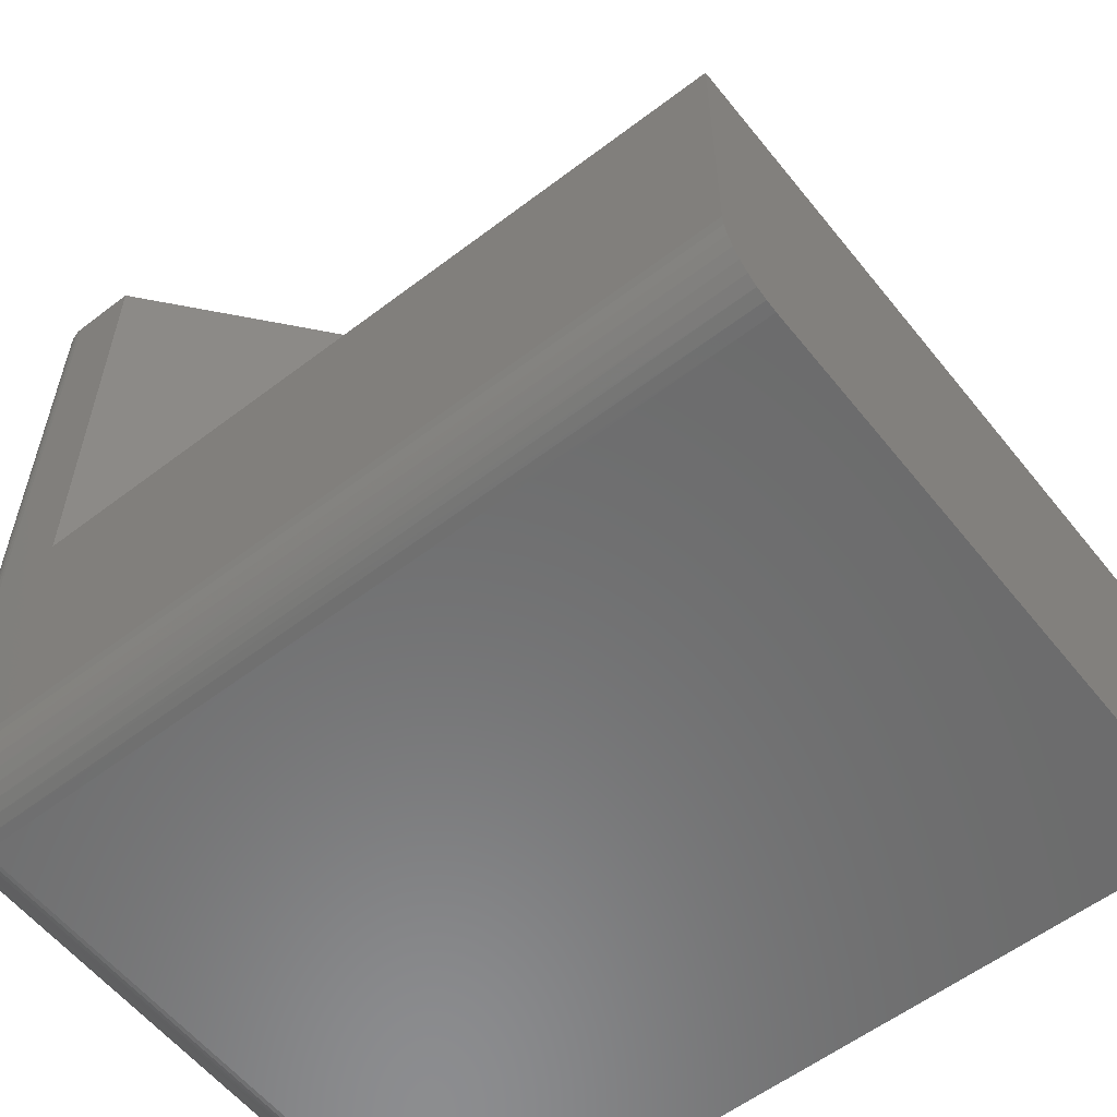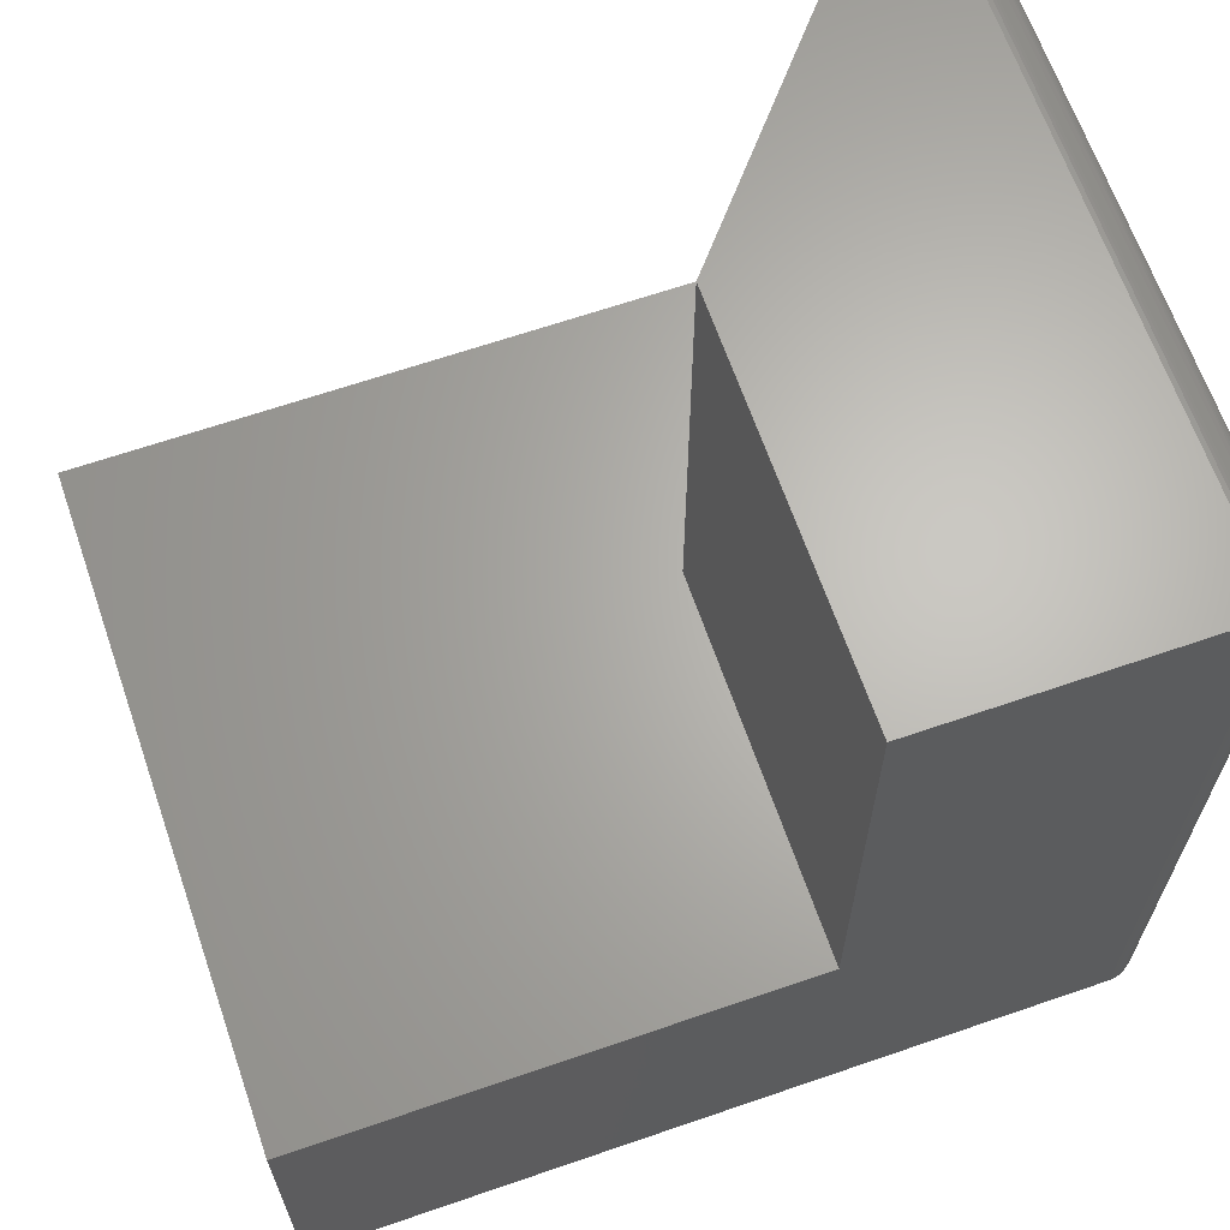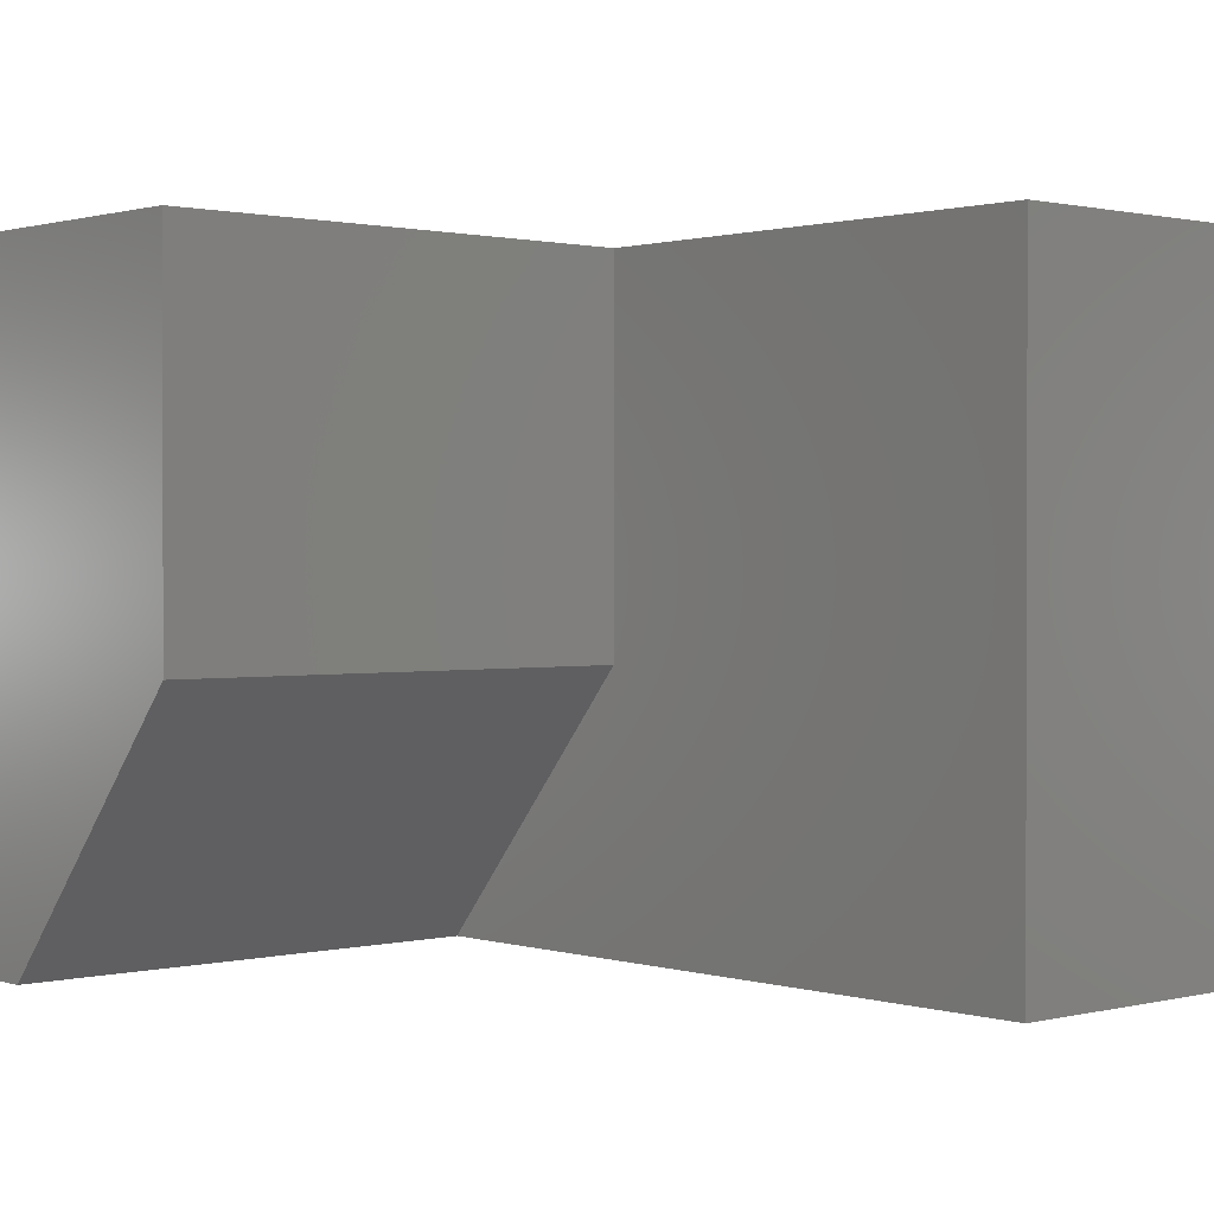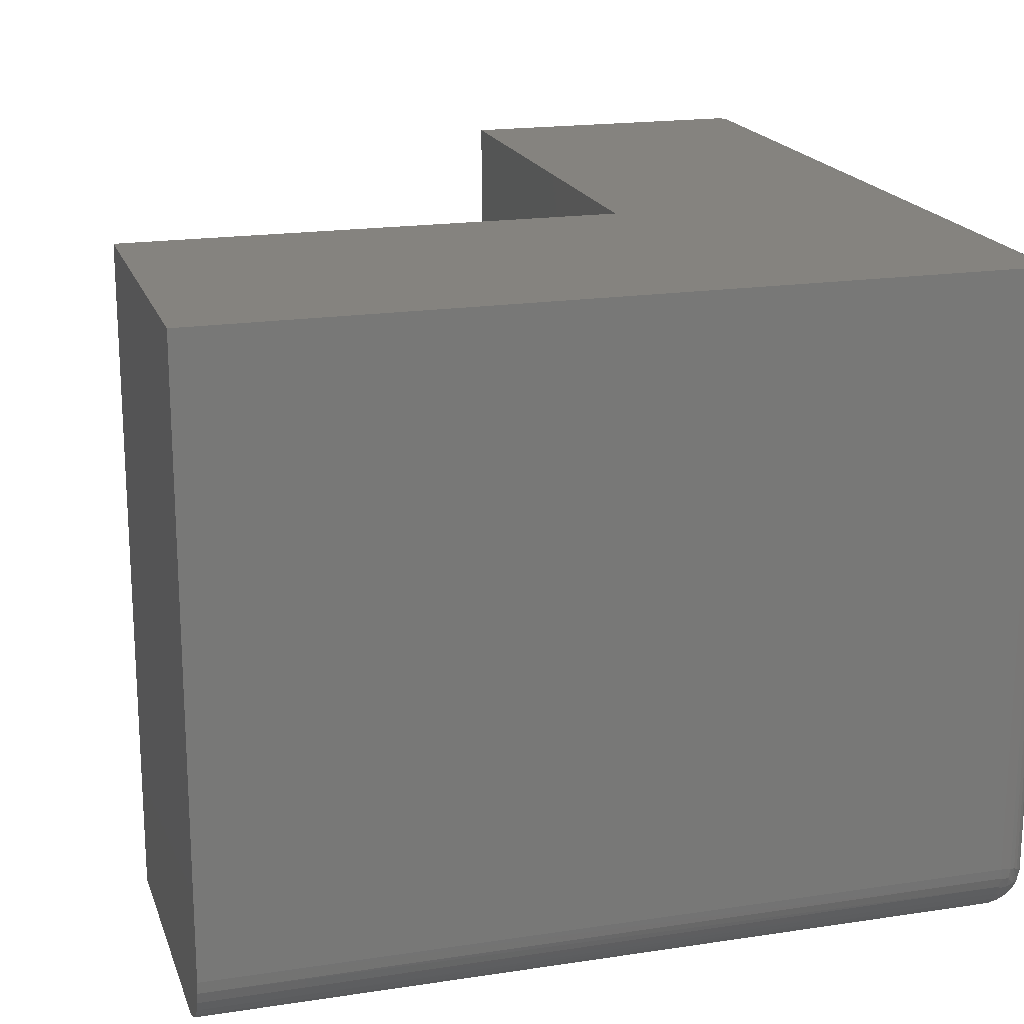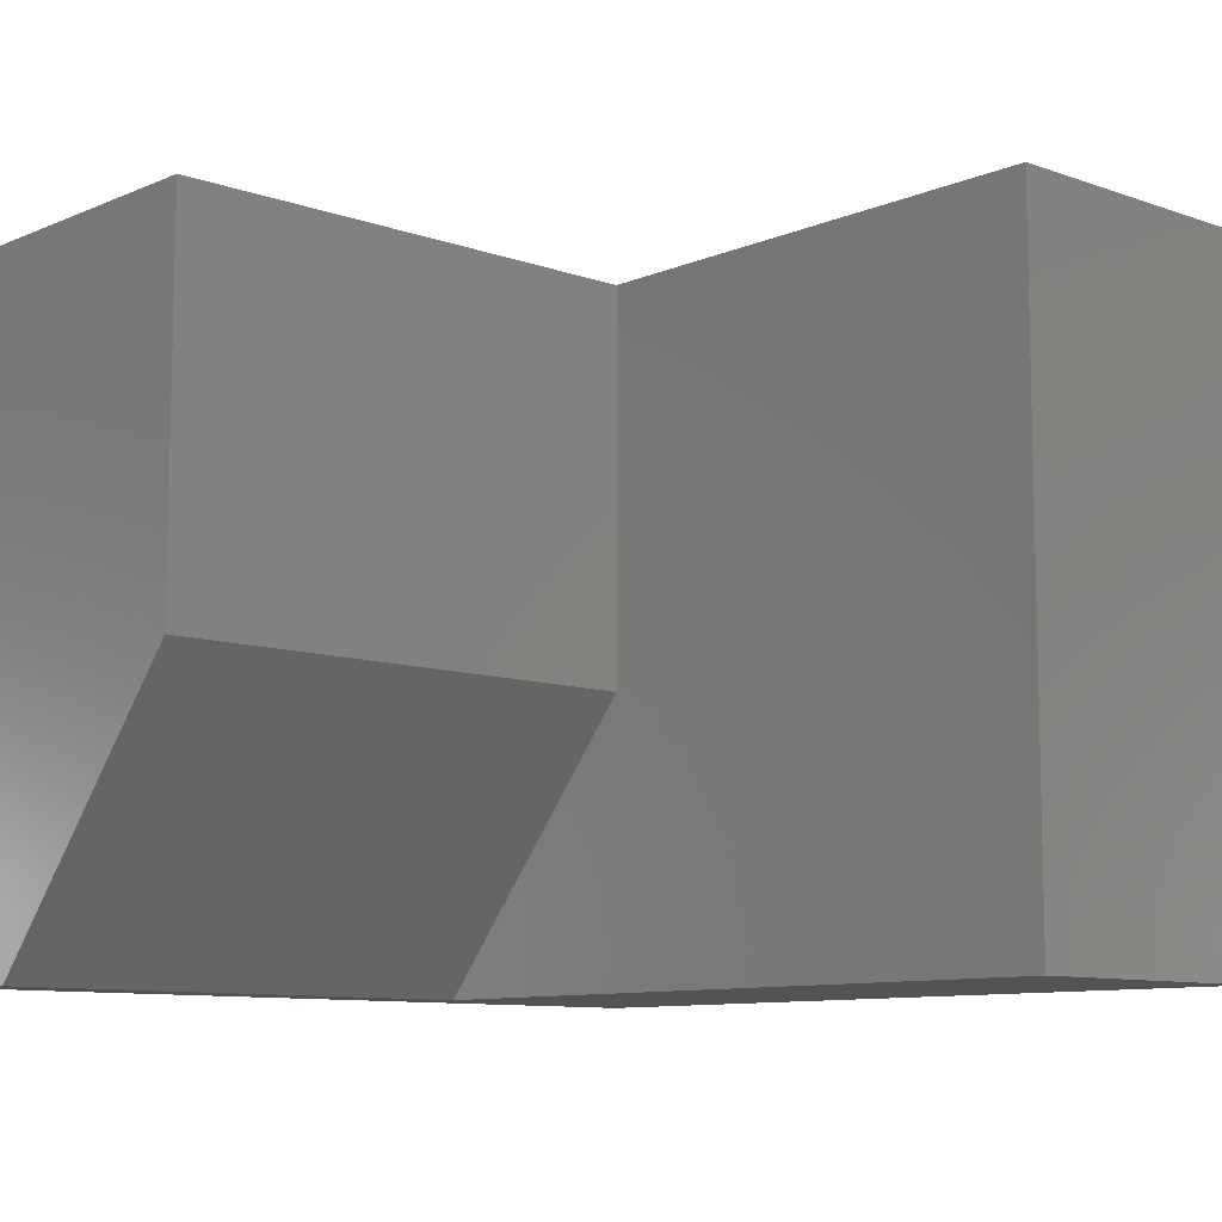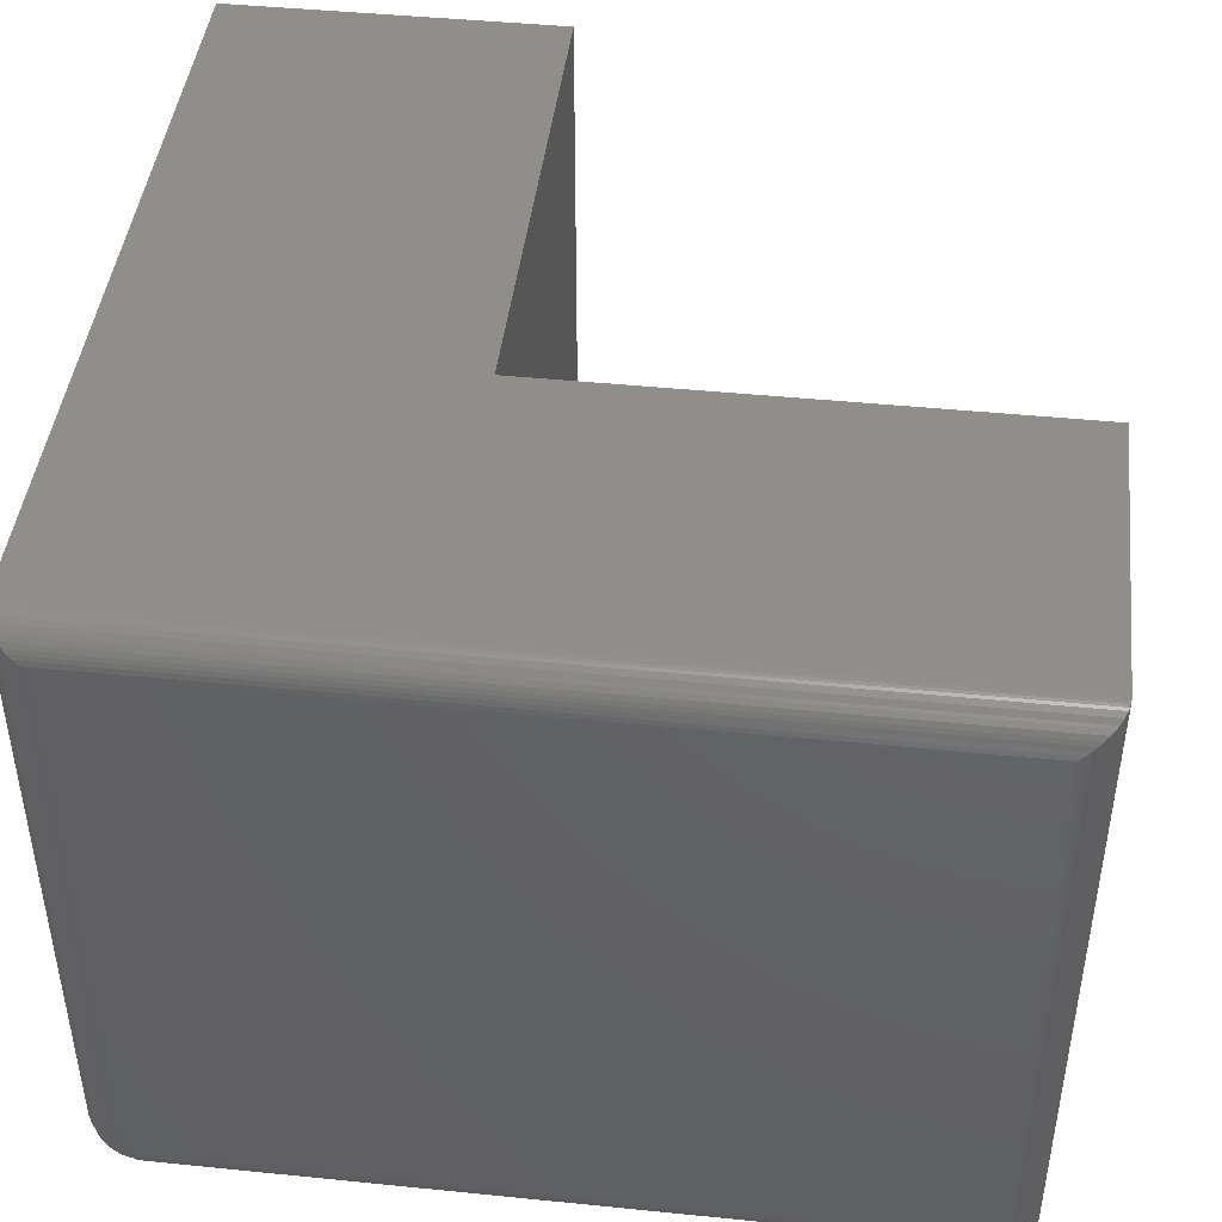
<metadata>
{"format":"stl","ext":"stl","renderer":"f3d","projection":"perspective","resolution":1024,"background":"white","views":[{"elev":-57.8,"azim":38.3,"up":"+Z"},{"elev":65.3,"azim":160.9,"up":"+Z"},{"elev":1.0,"azim":48.1,"up":"+Y"},{"elev":18.7,"azim":163.8,"up":"+Y"},{"elev":-9.6,"azim":47.5,"up":"+Y"},{"elev":44.4,"azim":-83.3,"up":"+Y"}]}
</metadata>
<code>
# stl→obj: 116 verts, 228 faces
v 0.75 -0.6016 0.3
v 0.75 -0.6016 0.05469
v 0.75 -0.6005 0.04402
v 0.75 -0.5974 0.03376
v 0.75 -0.5923 0.0243
v 0.75 -0.5855 0.01602
v 0.75 -0.5773 0.009217
v 0.75 -0.5678 0.004163
v 0.75 -0.5575 0.001051
v 0.75 -0.5469 -4.592e-17
v 0.75 0 -4.592e-17
v 0.75 0 0.3
v 0.08906 -0.6016 0.75
v 0.03125 -0.6016 0.75
v 0.08906 -0.6016 0.3
v 0.03125 -0.6016 0.05469
v 0.3 0 0.75
v 0.03125 0 0.75
v 0.3 -0.3516 0.75
v 0.3 0 0.3
v 0.3 -0.3516 0.3
v 0.03125 -0.5564 0.0008308
v 0.03125 -0.5469 -1.914e-18
v 0.03125 -0.6007 0.04519
v 0.03125 -0.5656 0.003298
v 0.03125 -0.5742 0.007327
v 0.03125 -0.582 0.01279
v 0.03125 -0.5888 0.01954
v 0.03125 -0.5942 0.02734
v 0.03125 -0.5983 0.03598
v 4.401e-17 -0.5703 0.7188
v 0.0007003 -0.5769 0.03618
v 0.0003136 -0.5747 0.7232
v 6.939e-18 -0.5703 0.03125
v 0.001236 -0.579 0.7275
v 0.002832 -0.5833 0.041
v 0.00246 -0.5825 0.7309
v 0.004121 -0.5858 0.7343
v 0.005296 -0.5877 0.0443
v 0.0065 -0.5894 0.7378
v 0.008445 -0.5917 0.04727
v 0.009471 -0.5927 0.7412
v 0.01221 -0.5951 0.04983
v 0.01133 -0.5944 0.7428
v 0.01547 -0.5973 0.7457
v 0.01644 -0.5978 0.05189
v 0.02004 -0.5995 0.7479
v 0.02112 -0.5999 0.05342
v 0.02246 -0.6003 0.7487
v 0.02443 -0.6008 0.05412
v 0.02781 -0.6014 0.05455
v 0.02739 -0.6013 0.7498
v 0.02489 -0.6009 0.7493
v 0.0003136 -0.02683 0.02683
v 0.0007003 -0.5654 0.02467
v 1.914e-18 -0.03125 0.03125
v 0.02443 -0.5474 0.0007526
v 0.02112 -0.5481 0.001688
v 0.02246 -0.001261 0.001261
v 0.02004 -0.002081 0.002081
v 0.01644 -0.5497 0.003731
v 0.01547 -0.004275 0.004275
v 0.01221 -0.5517 0.006471
v 0.01133 -0.007174 0.007174
v 0.009471 -0.008839 0.008839
v 0.008445 -0.5543 0.009884
v 0.0065 -0.01217 0.01217
v 0.005296 -0.5573 0.01384
v 0.004121 -0.01574 0.01574
v 0.002832 -0.5606 0.01825
v 0.00246 -0.0191 0.0191
v 0.001236 -0.02255 0.02255
v 0.03125 1.388e-17 -1.914e-18
v 0.02739 -0.0002397 0.0002397
v 0.02781 -0.547 0.00019
v 0.02489 -0.0006549 0.0006549
v 4.401e-17 -0.03125 0.7188
v 0.029 -0.5575 0.001125
v 9.795e-05 -0.5712 0.03036
v 0.002399 -0.5713 0.023
v 0.0006259 -0.5727 0.0289
v 0.002399 -0.5786 0.0303
v 0.007759 -0.5676 0.01362
v 0.01459 -0.5665 0.008008
v 0.007759 -0.5879 0.034
v 0.0225 -0.5576 0.002198
v 0.01459 -0.5936 0.03506
v 0.0225 -0.5994 0.04401
v 0.029 -0.6004 0.04402
v 0.02861 -0.5973 0.03379
v 0.02836 -0.5923 0.02437
v 0.02828 -0.5855 0.0161
v 0.02836 -0.5772 0.009308
v 0.02861 -0.5678 0.004252
v 0.006563 -0.5821 0.02638
v 0.006563 -0.5752 0.01951
v 0.01331 -0.5885 0.02682
v 0.01287 -0.5821 0.01942
v 0.01331 -0.5747 0.01308
v 0.02106 -0.596 0.03426
v 0.02018 -0.591 0.02524
v 0.01988 -0.5843 0.01725
v 0.02018 -0.5763 0.0106
v 0.02106 -0.5673 0.005521
v 0.0003136 -0.02683 0.7232
v 0.02004 -0.002081 0.7479
v 0.01547 -0.004275 0.7457
v 0.01133 -0.007174 0.7428
v 0.009471 -0.008839 0.7412
v 0.0065 -0.01217 0.7378
v 0.004121 -0.01574 0.7343
v 0.00246 -0.0191 0.7309
v 0.001236 -0.02255 0.7275
v 0.02739 -0.0002397 0.7498
v 0.02489 -0.0006549 0.7493
v 0.02246 -0.001261 0.7487
f 1 2 3
f 1 3 4
f 1 4 5
f 1 5 6
f 1 6 7
f 1 7 8
f 1 8 9
f 1 9 10
f 1 10 11
f 1 11 12
f 13 14 15
f 15 14 16
f 15 16 1
f 1 16 2
f 17 18 19
f 19 18 14
f 19 14 13
f 20 17 21
f 21 17 19
f 12 20 1
f 1 20 21
f 1 21 15
f 10 22 23
f 10 9 22
f 2 24 3
f 2 16 24
f 25 22 9
f 9 8 25
f 26 25 8
f 8 7 26
f 27 26 7
f 7 6 27
f 27 6 28
f 28 6 5
f 28 5 29
f 29 5 4
f 29 4 30
f 30 4 3
f 30 3 24
f 13 15 19
f 19 15 21
f 31 32 33
f 31 34 32
f 33 32 35
f 35 32 36
f 35 36 37
f 38 37 36
f 36 39 38
f 38 39 40
f 40 39 41
f 40 41 42
f 42 41 43
f 43 44 42
f 45 44 43
f 43 46 45
f 47 45 46
f 46 48 47
f 49 47 48
f 48 50 49
f 16 14 51
f 51 14 52
f 51 52 50
f 50 52 53
f 50 53 49
f 34 54 55
f 34 56 54
f 57 58 59
f 59 58 60
f 60 58 61
f 60 61 62
f 62 61 63
f 62 63 64
f 65 64 63
f 63 66 65
f 67 65 66
f 66 68 67
f 69 67 68
f 68 70 69
f 69 70 71
f 72 71 70
f 70 55 72
f 54 72 55
f 73 23 74
f 74 23 75
f 74 75 76
f 76 75 57
f 76 57 59
f 23 73 10
f 10 73 11
f 31 77 34
f 34 77 56
f 23 78 75
f 23 22 78
f 34 79 32
f 34 55 79
f 68 80 81
f 68 81 70
f 81 82 39
f 39 36 81
f 81 36 79
f 66 83 80
f 66 80 68
f 82 41 39
f 61 84 83
f 61 83 63
f 85 46 43
f 58 86 84
f 58 84 61
f 87 88 48
f 48 46 87
f 16 51 24
f 89 24 51
f 89 51 88
f 30 24 89
f 89 90 30
f 29 30 90
f 90 91 29
f 28 29 91
f 91 92 28
f 28 92 27
f 27 92 93
f 27 93 26
f 26 93 94
f 26 94 25
f 25 94 78
f 25 78 22
f 79 36 32
f 81 79 55
f 81 55 70
f 82 81 80
f 82 85 41
f 43 41 85
f 85 82 95
f 96 95 82
f 82 80 96
f 83 96 80
f 83 66 63
f 85 87 46
f 97 87 85
f 85 95 97
f 98 97 95
f 95 96 98
f 98 96 99
f 99 96 83
f 99 83 84
f 88 50 48
f 88 87 100
f 86 58 57
f 88 51 50
f 78 57 75
f 100 87 101
f 101 87 97
f 101 97 102
f 102 97 98
f 102 98 103
f 103 98 99
f 103 99 104
f 104 99 84
f 104 84 86
f 89 88 90
f 90 88 100
f 90 100 91
f 91 100 101
f 91 101 92
f 92 101 102
f 92 102 93
f 93 102 103
f 93 103 94
f 94 103 104
f 94 104 78
f 78 104 86
f 78 86 57
f 17 20 18
f 18 20 73
f 20 12 73
f 73 12 11
f 56 105 54
f 56 77 105
f 106 62 107
f 107 62 64
f 107 64 108
f 108 64 65
f 108 65 109
f 109 65 67
f 109 67 110
f 110 67 69
f 110 69 111
f 111 69 71
f 111 71 112
f 112 71 72
f 112 72 113
f 113 72 54
f 113 54 105
f 18 73 114
f 114 73 74
f 114 74 115
f 115 74 76
f 115 76 116
f 116 76 59
f 116 59 106
f 106 59 60
f 106 60 62
f 77 33 105
f 77 31 33
f 105 33 35
f 105 35 113
f 113 35 37
f 113 37 112
f 112 37 38
f 112 38 111
f 111 38 40
f 111 40 110
f 110 40 42
f 110 42 109
f 109 42 44
f 109 44 108
f 108 44 45
f 108 45 107
f 107 45 47
f 14 18 52
f 52 18 114
f 52 114 53
f 53 114 115
f 53 115 49
f 49 115 116
f 49 116 47
f 47 116 106
f 47 106 107

</code>
